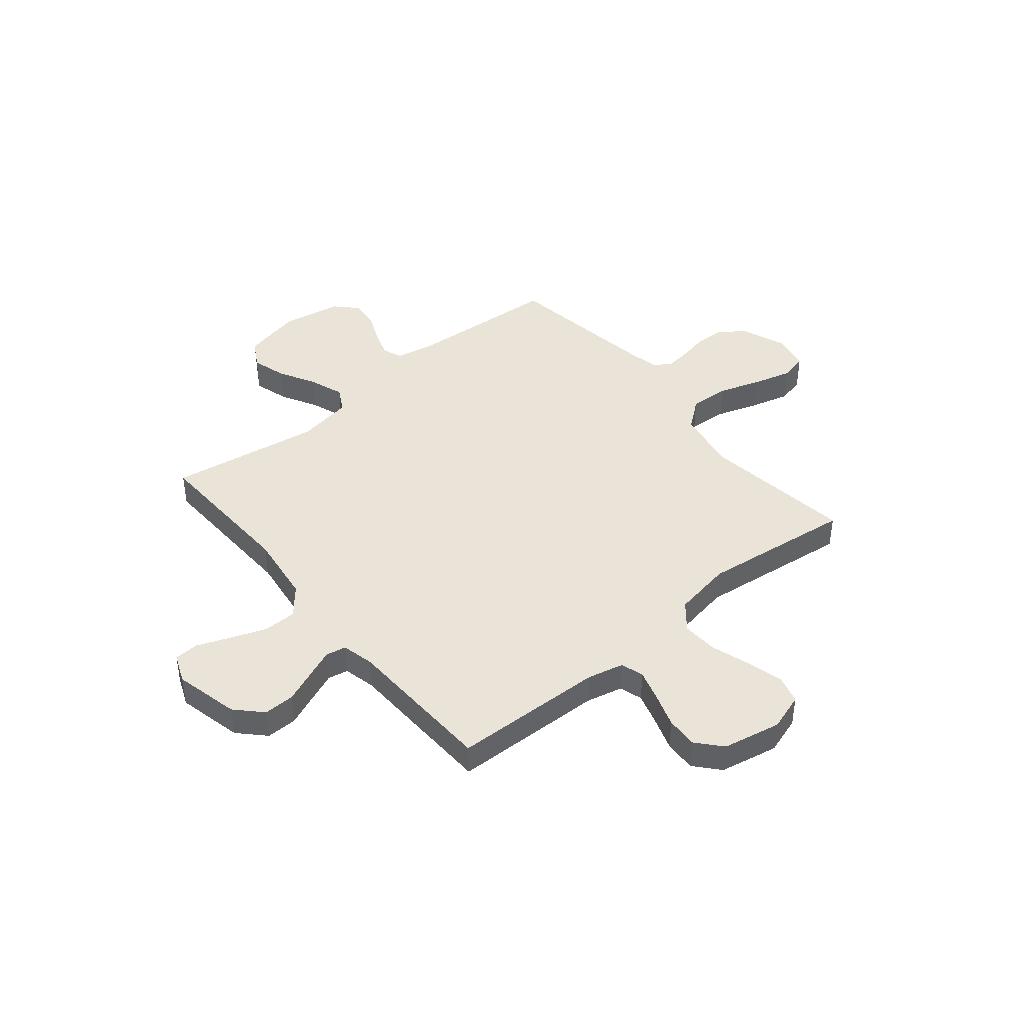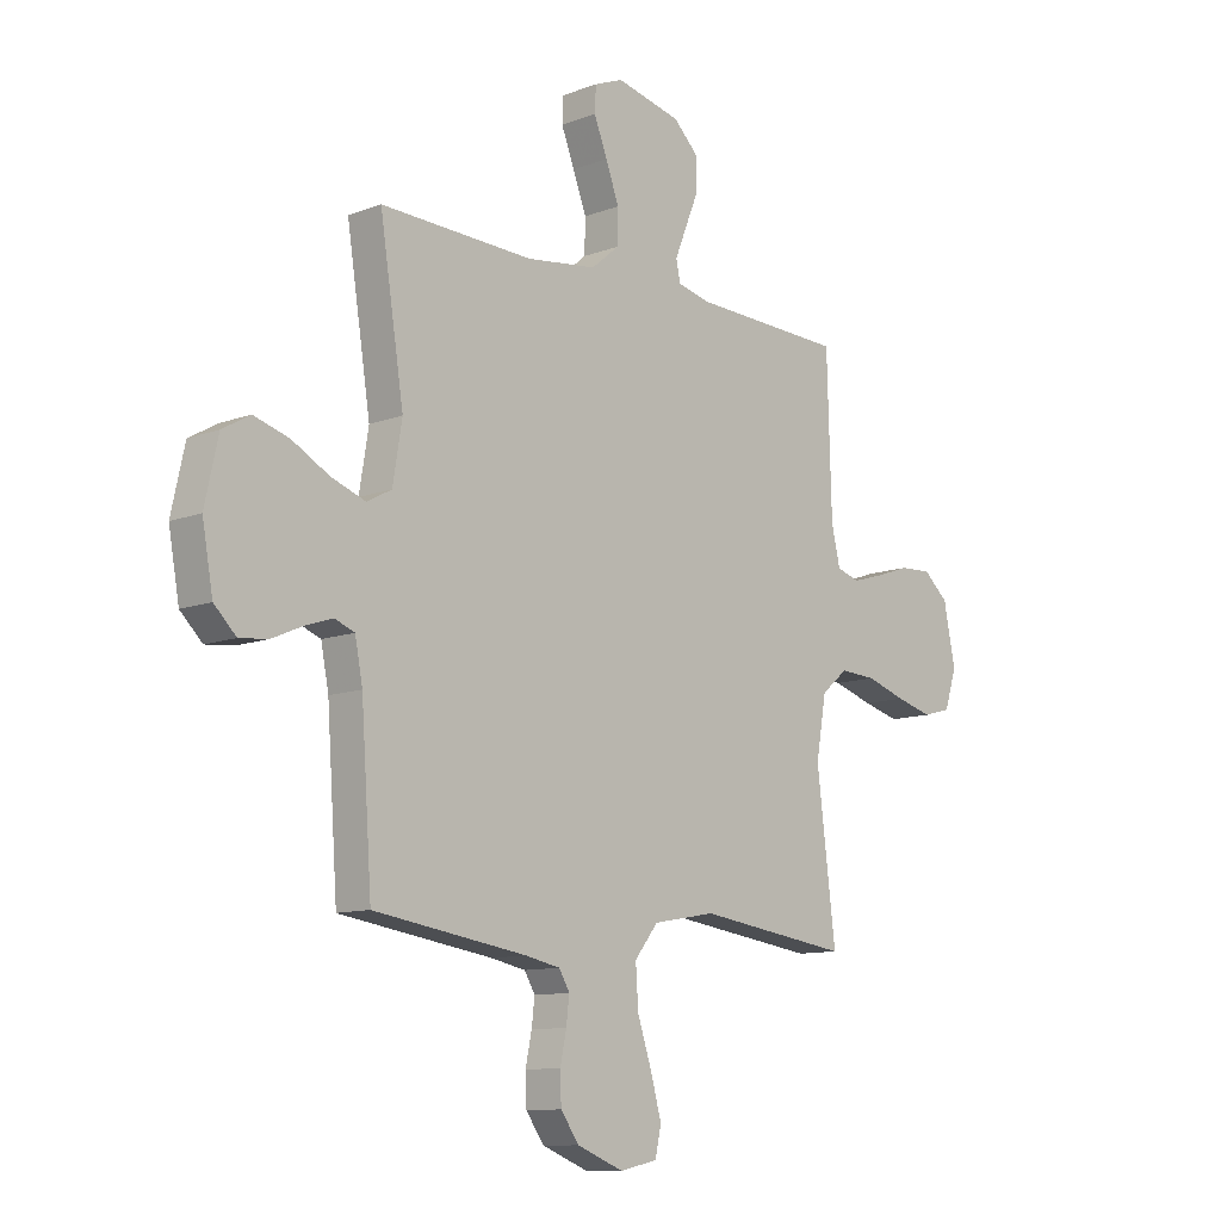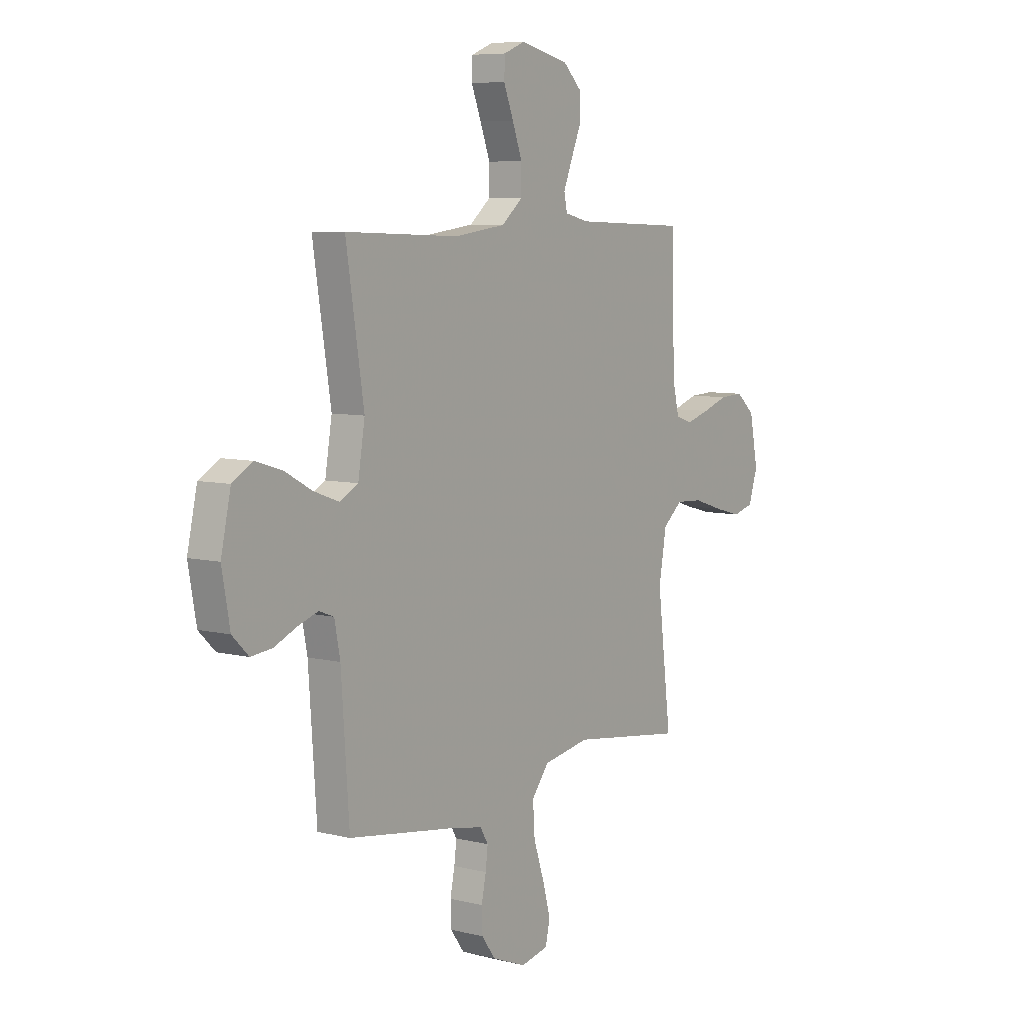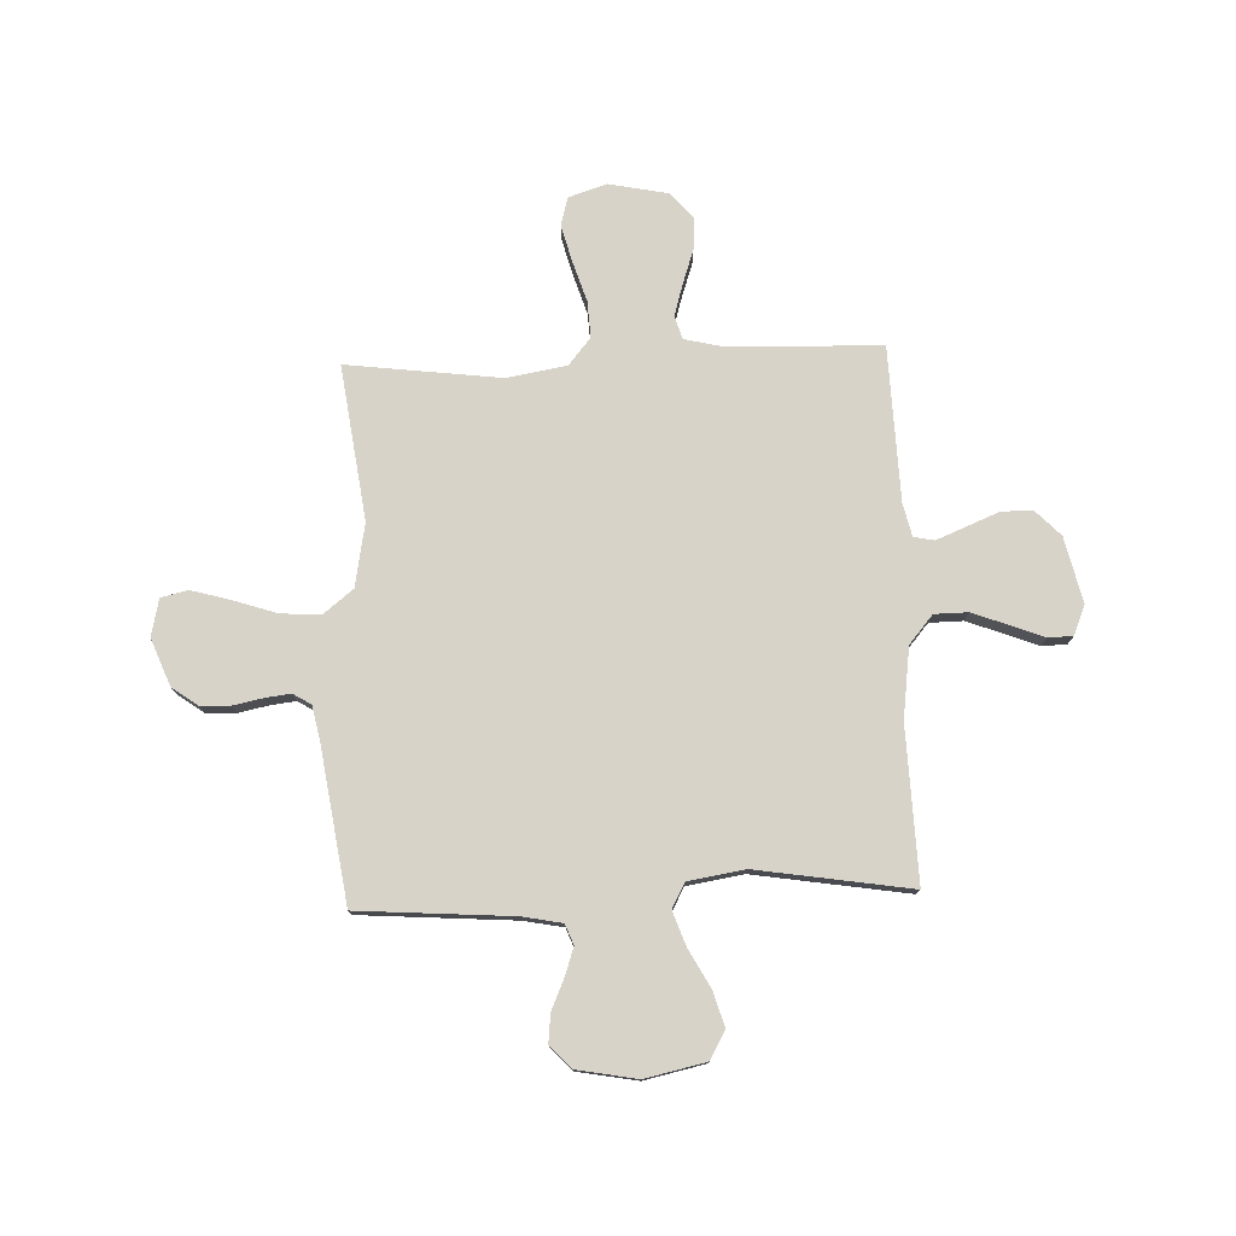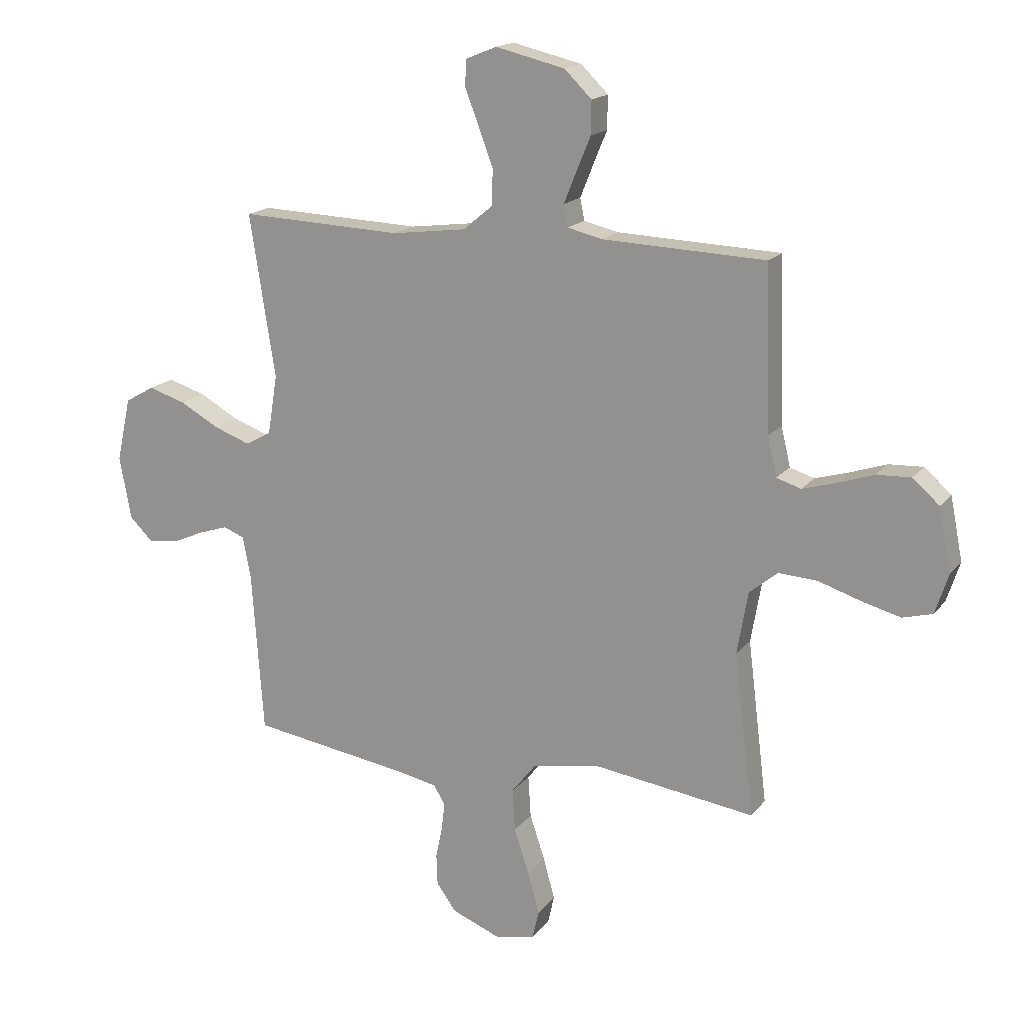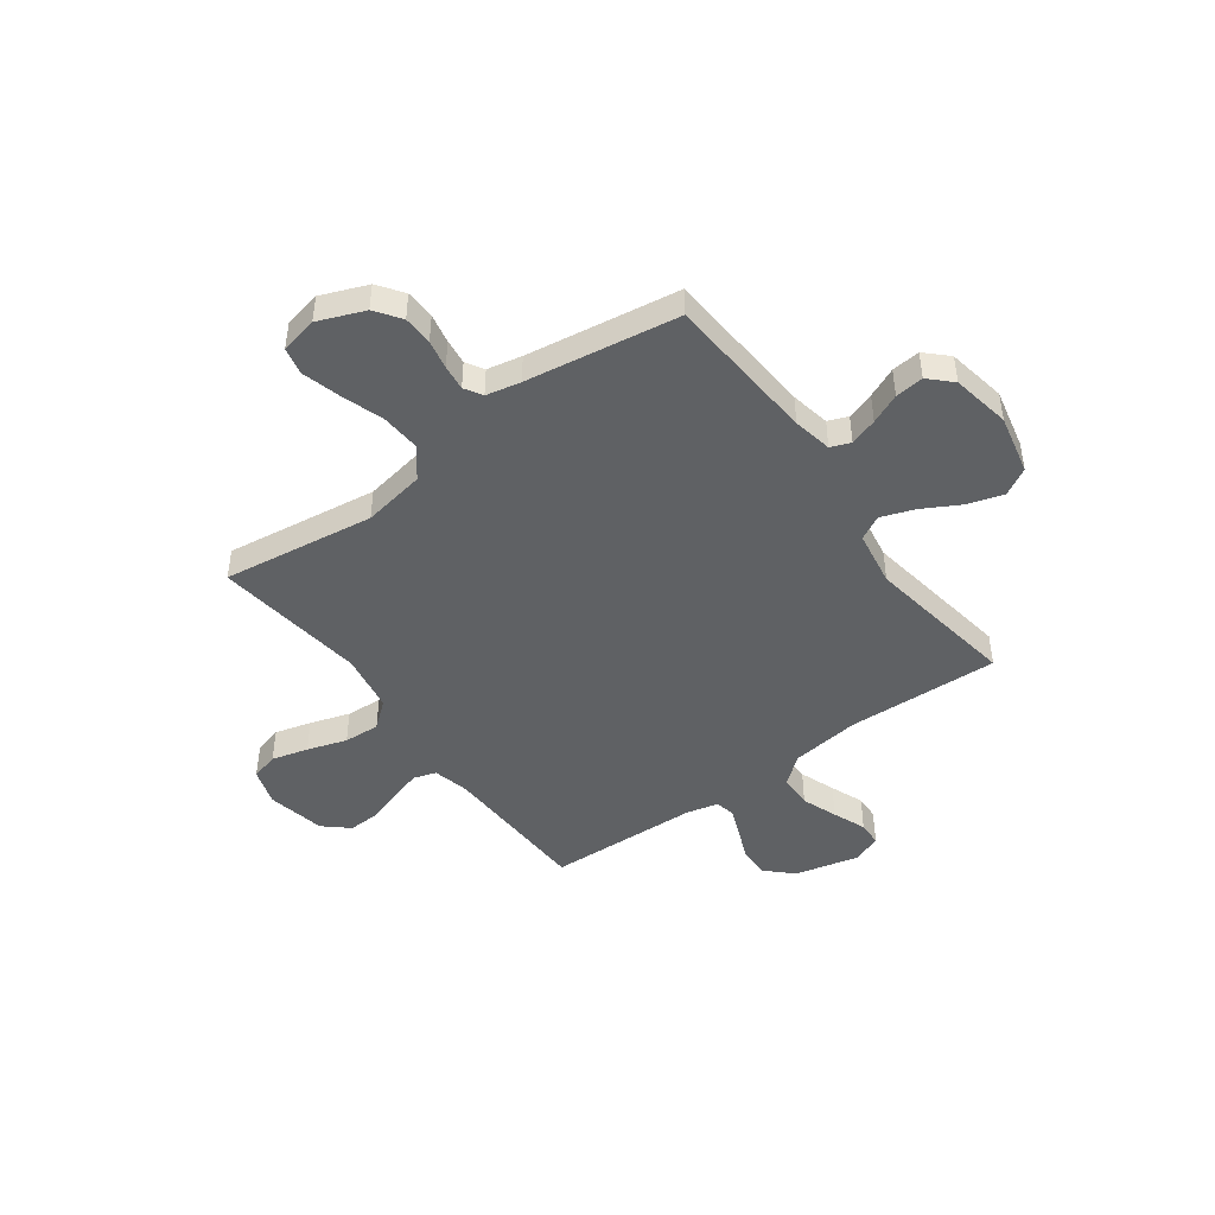
<metadata>
{"format":"obj","ext":"obj","renderer":"f3d","projection":"perspective","resolution":1024,"background":"white","views":[{"elev":43.2,"azim":50.5,"up":"+Y"},{"elev":-10.9,"azim":-46.9,"up":"+Z"},{"elev":7.2,"azim":-54.6,"up":"+Z"},{"elev":77.1,"azim":-92.1,"up":"+Y"},{"elev":17.1,"azim":25.3,"up":"+Z"},{"elev":-45.8,"azim":-143.9,"up":"+Y"}]}
</metadata>
<code>
v 0.5 0.07 -0.5
v 0.2 0.07 -0.459
v 0.077 0.07 -0.481
v 0.031 0.07 -0.539
v 0.036 0.07 -0.617
v 0.064 0.07 -0.701
v 0.085 0.07 -0.777
v 0.073 0.07 -0.83
v 0 0.07 -0.846
v -0.091 0.07 -0.81
v -0.127 0.07 -0.76
v -0.129 0.07 -0.702
v -0.117 0.07 -0.644
v -0.111 0.07 -0.594
v -0.132 0.07 -0.559
v -0.2 0.07 -0.545
v -0.5 0.07 -0.5
v -0.521 0.07 -0.2
v -0.536 0.07 -0.123
v -0.575 0.07 -0.108
v -0.629 0.07 -0.126
v -0.688 0.07 -0.152
v -0.744 0.07 -0.158
v -0.787 0.07 -0.116
v -0.808 0.07 0
v -0.782 0.07 0.118
v -0.728 0.07 0.149
v -0.659 0.07 0.128
v -0.586 0.07 0.088
v -0.519 0.07 0.064
v -0.471 0.07 0.09
v -0.453 0.07 0.2
v -0.5 0.07 0.5
v -0.2 0.07 0.489
v -0.063 0.07 0.507
v -0.008 0.07 0.553
v -0.007 0.07 0.618
v -0.033 0.07 0.688
v -0.059 0.07 0.754
v -0.057 0.07 0.803
v 0 0.07 0.826
v 0.128 0.07 0.796
v 0.178 0.07 0.747
v 0.177 0.07 0.686
v 0.151 0.07 0.623
v 0.128 0.07 0.566
v 0.136 0.07 0.526
v 0.2 0.07 0.511
v 0.5 0.07 0.5
v 0.509 0.07 0.2
v 0.526 0.07 0.128
v 0.571 0.07 0.114
v 0.632 0.07 0.132
v 0.7 0.07 0.155
v 0.763 0.07 0.158
v 0.812 0.07 0.115
v 0.835 0.07 0
v 0.811 0.07 -0.074
v 0.756 0.07 -0.089
v 0.684 0.07 -0.07
v 0.606 0.07 -0.045
v 0.535 0.07 -0.041
v 0.483 0.07 -0.084
v 0.463 0.07 -0.2
v 0.5 0 -0.5
v 0.2 0 -0.459
v 0.077 0 -0.481
v 0.031 0 -0.539
v 0.036 0 -0.617
v 0.064 0 -0.701
v 0.085 0 -0.777
v 0.073 0 -0.83
v 0 0 -0.846
v -0.091 0 -0.81
v -0.127 0 -0.76
v -0.129 0 -0.702
v -0.117 0 -0.644
v -0.111 0 -0.594
v -0.132 0 -0.559
v -0.2 0 -0.545
v -0.5 0 -0.5
v -0.521 0 -0.2
v -0.536 0 -0.123
v -0.575 0 -0.108
v -0.629 0 -0.126
v -0.688 0 -0.152
v -0.744 0 -0.158
v -0.787 0 -0.116
v -0.808 0 0
v -0.782 0 0.118
v -0.728 0 0.149
v -0.659 0 0.128
v -0.586 0 0.088
v -0.519 0 0.064
v -0.471 0 0.09
v -0.453 0 0.2
v -0.5 0 0.5
v -0.2 0 0.489
v -0.063 0 0.507
v -0.008 0 0.553
v -0.007 0 0.618
v -0.033 0 0.688
v -0.059 0 0.754
v -0.057 0 0.803
v 0 0 0.826
v 0.128 0 0.796
v 0.178 0 0.747
v 0.177 0 0.686
v 0.151 0 0.623
v 0.128 0 0.566
v 0.136 0 0.526
v 0.2 0 0.511
v 0.5 0 0.5
v 0.509 0 0.2
v 0.526 0 0.128
v 0.571 0 0.114
v 0.632 0 0.132
v 0.7 0 0.155
v 0.763 0 0.158
v 0.812 0 0.115
v 0.835 0 0
v 0.811 0 -0.074
v 0.756 0 -0.089
v 0.684 0 -0.07
v 0.606 0 -0.045
v 0.535 0 -0.041
v 0.483 0 -0.084
v 0.463 0 -0.2
f 59 60 61
f 58 59 61
f 57 58 61
f 56 57 61
f 55 56 61
f 54 55 61
f 53 54 61
f 52 53 61 62
f 51 52 62 63
f 48 49 50
f 50 51 63
f 48 50 63
f 47 48 63
f 43 44 45
f 42 43 45
f 41 42 45
f 40 41 45
f 39 40 45
f 38 39 45
f 37 38 45 46
f 36 37 46 47
f 32 33 34
f 31 32 34 35
f 27 28 29
f 26 27 29
f 25 26 29
f 24 25 29
f 23 24 29
f 22 23 29
f 21 22 29
f 20 21 29 30
f 19 20 30 31
f 16 17 18
f 47 63 64
f 36 47 64
f 35 36 64
f 31 35 64
f 19 31 64
f 18 19 64
f 16 18 64
f 15 16 64
f 11 12 13
f 10 11 13
f 9 10 13
f 8 9 13
f 7 8 13
f 6 7 13
f 5 6 13
f 64 1 2
f 64 2 3
f 14 15 64 3
f 4 5 13 14
f 3 4 14
f 125 124 123
f 125 123 122
f 125 122 121
f 125 121 120
f 125 120 119
f 125 119 118
f 125 118 117
f 126 125 117 116
f 127 126 116 115
f 114 113 112
f 127 115 114
f 127 114 112
f 127 112 111
f 109 108 107
f 109 107 106
f 109 106 105
f 109 105 104
f 109 104 103
f 109 103 102
f 110 109 102 101
f 111 110 101 100
f 98 97 96
f 99 98 96 95
f 93 92 91
f 93 91 90
f 93 90 89
f 93 89 88
f 93 88 87
f 93 87 86
f 93 86 85
f 94 93 85 84
f 95 94 84 83
f 82 81 80
f 128 127 111
f 128 111 100
f 128 100 99
f 128 99 95
f 128 95 83
f 128 83 82
f 128 82 80
f 128 80 79
f 77 76 75
f 77 75 74
f 77 74 73
f 77 73 72
f 77 72 71
f 77 71 70
f 77 70 69
f 66 65 128
f 67 66 128
f 67 128 79 78
f 78 77 69 68
f 78 68 67
f 1 65 66 2
f 2 66 67 3
f 3 67 68 4
f 4 68 69 5
f 5 69 70 6
f 6 70 71 7
f 7 71 72 8
f 8 72 73 9
f 9 73 74 10
f 10 74 75 11
f 11 75 76 12
f 12 76 77 13
f 13 77 78 14
f 14 78 79 15
f 15 79 80 16
f 16 80 81 17
f 17 81 82 18
f 18 82 83 19
f 19 83 84 20
f 20 84 85 21
f 21 85 86 22
f 22 86 87 23
f 23 87 88 24
f 24 88 89 25
f 25 89 90 26
f 26 90 91 27
f 27 91 92 28
f 28 92 93 29
f 29 93 94 30
f 30 94 95 31
f 31 95 96 32
f 32 96 97 33
f 33 97 98 34
f 34 98 99 35
f 35 99 100 36
f 36 100 101 37
f 37 101 102 38
f 38 102 103 39
f 39 103 104 40
f 40 104 105 41
f 41 105 106 42
f 42 106 107 43
f 43 107 108 44
f 44 108 109 45
f 45 109 110 46
f 46 110 111 47
f 47 111 112 48
f 48 112 113 49
f 49 113 114 50
f 50 114 115 51
f 51 115 116 52
f 52 116 117 53
f 53 117 118 54
f 54 118 119 55
f 55 119 120 56
f 56 120 121 57
f 57 121 122 58
f 58 122 123 59
f 59 123 124 60
f 60 124 125 61
f 61 125 126 62
f 62 126 127 63
f 63 127 128 64
f 64 128 65 1

</code>
